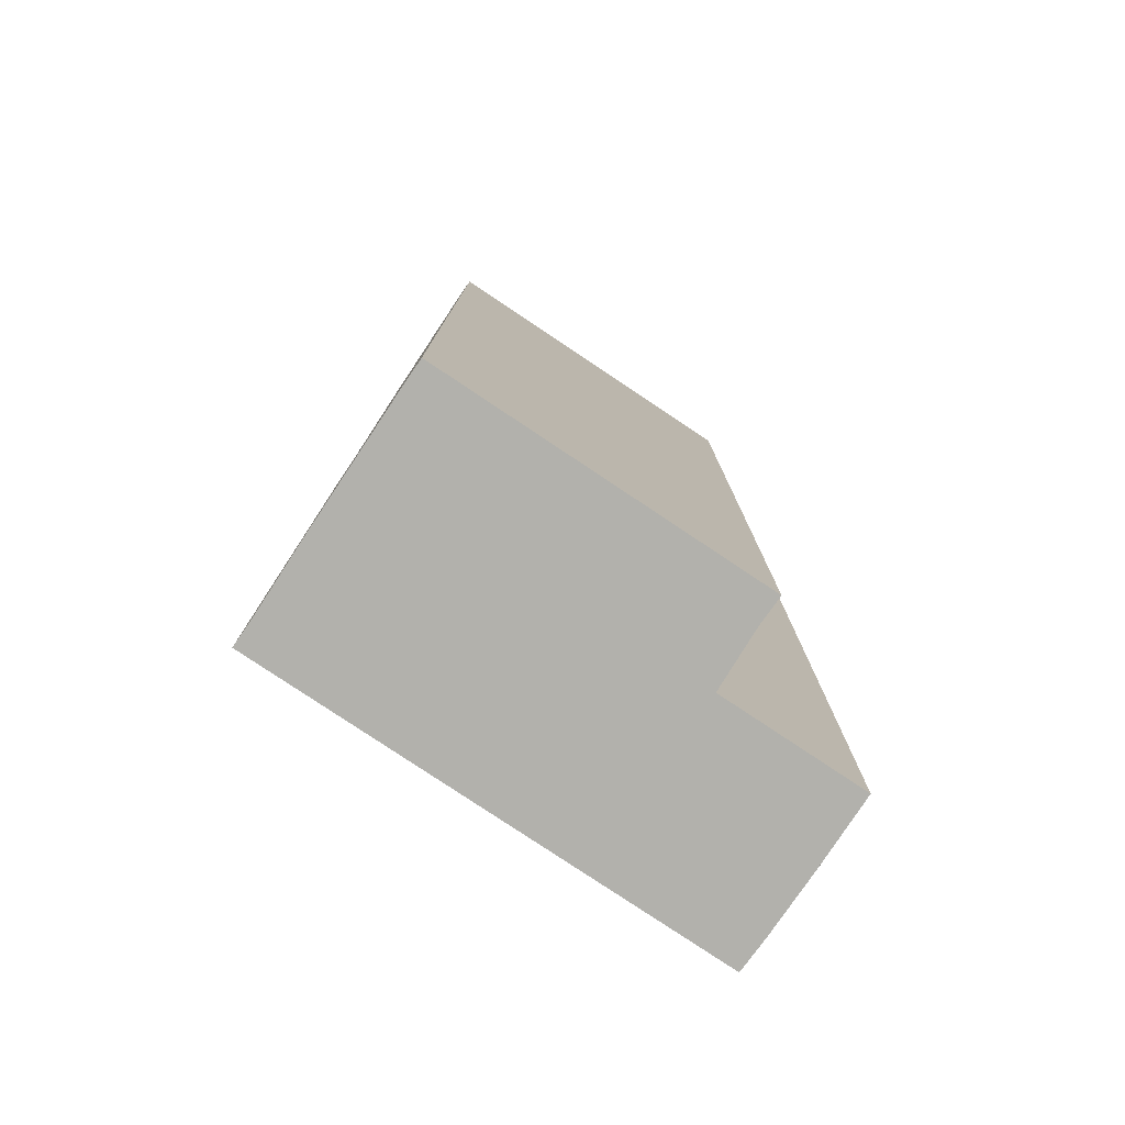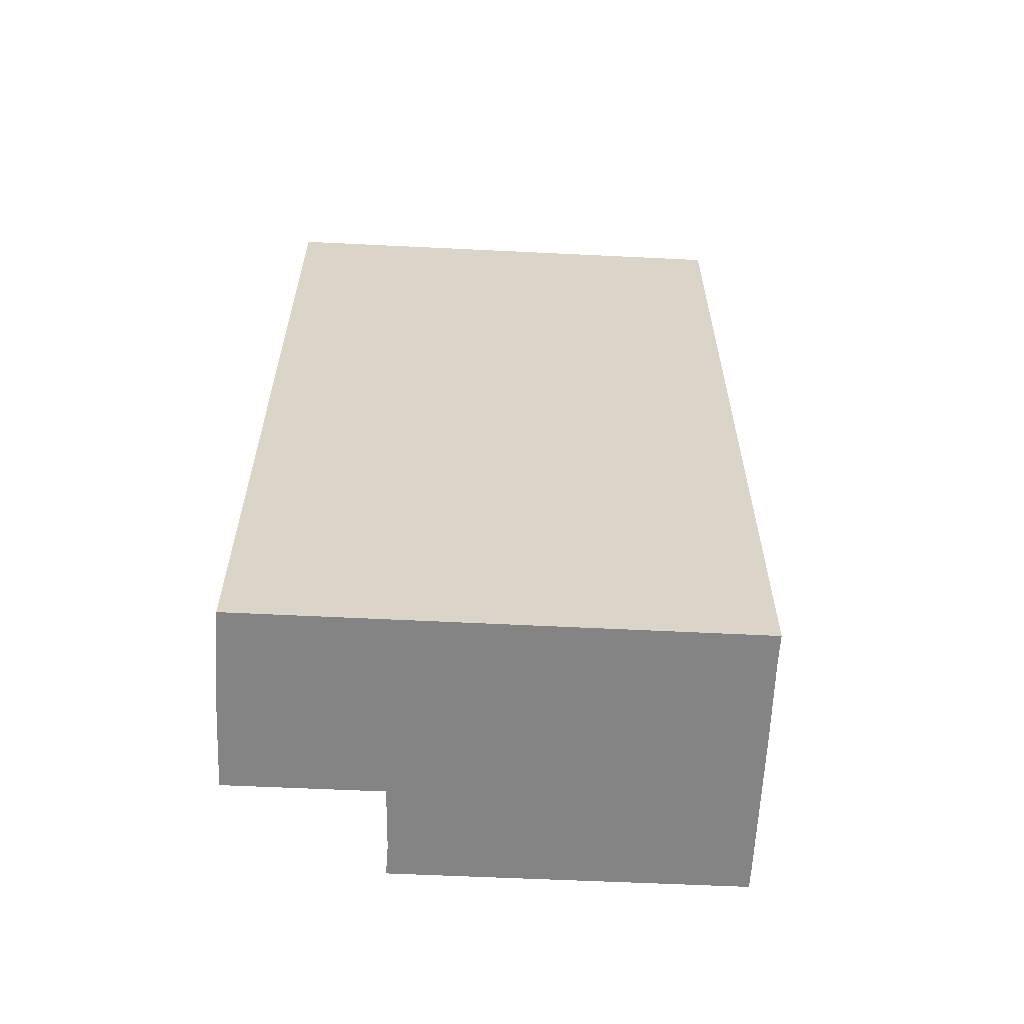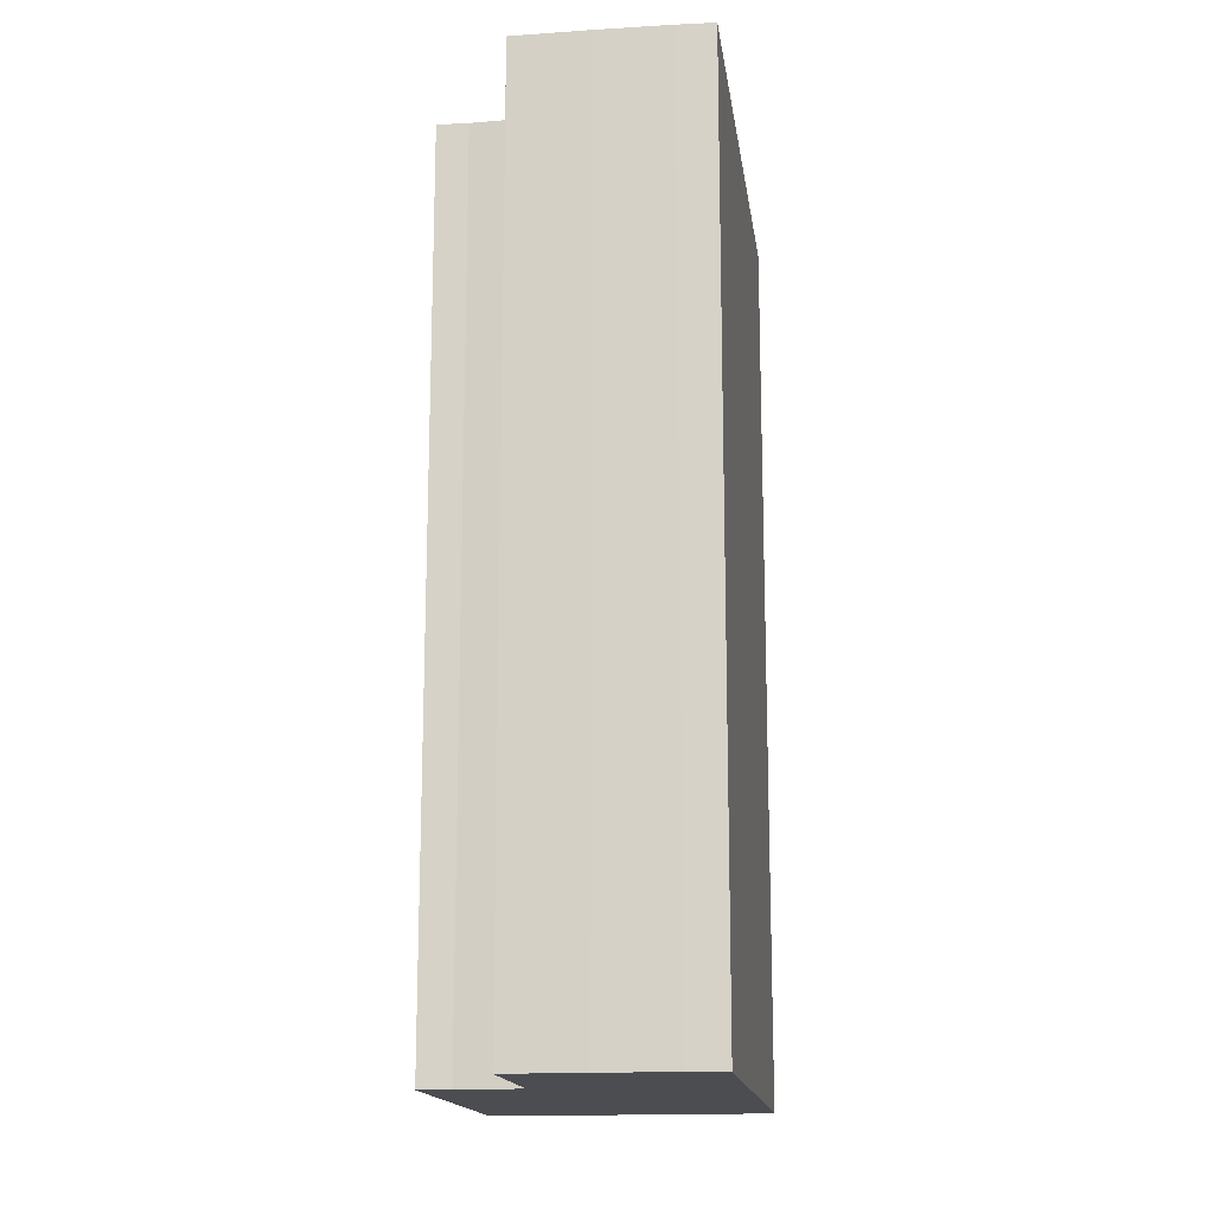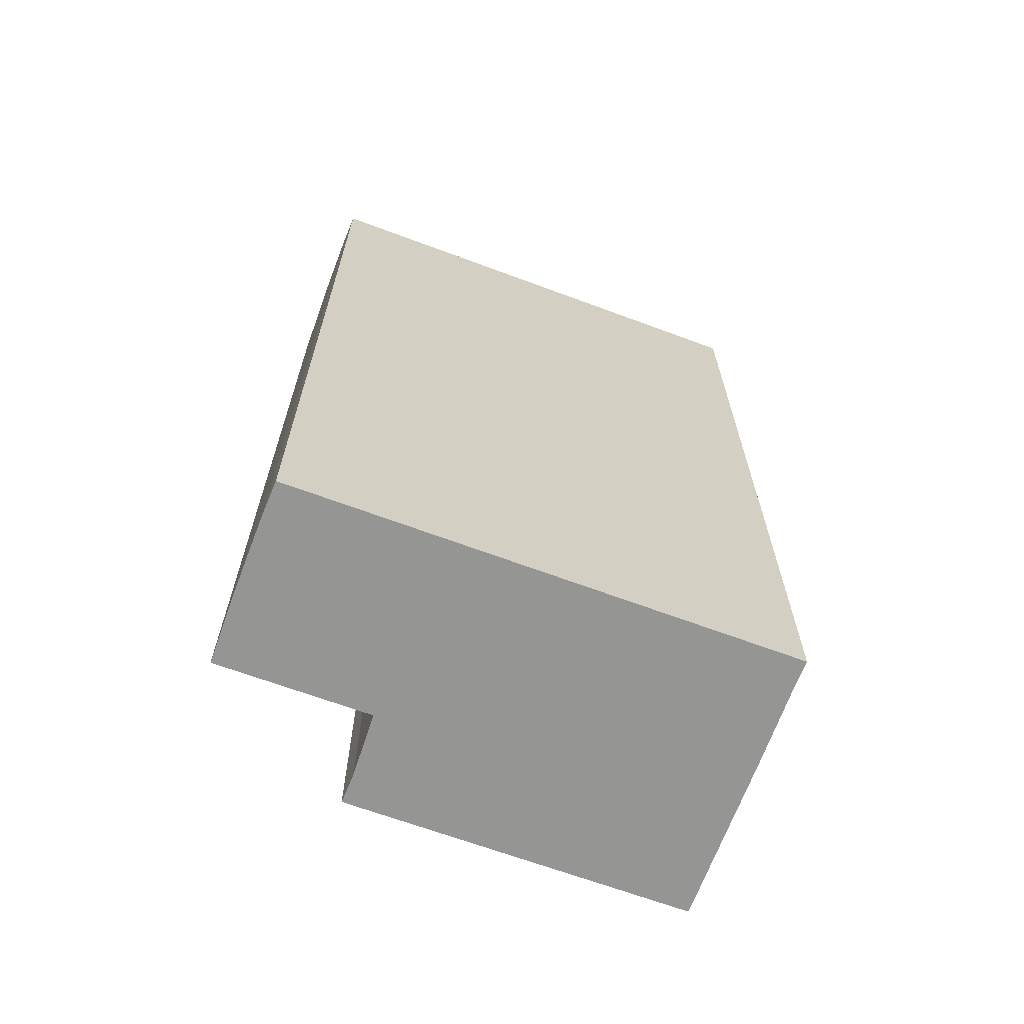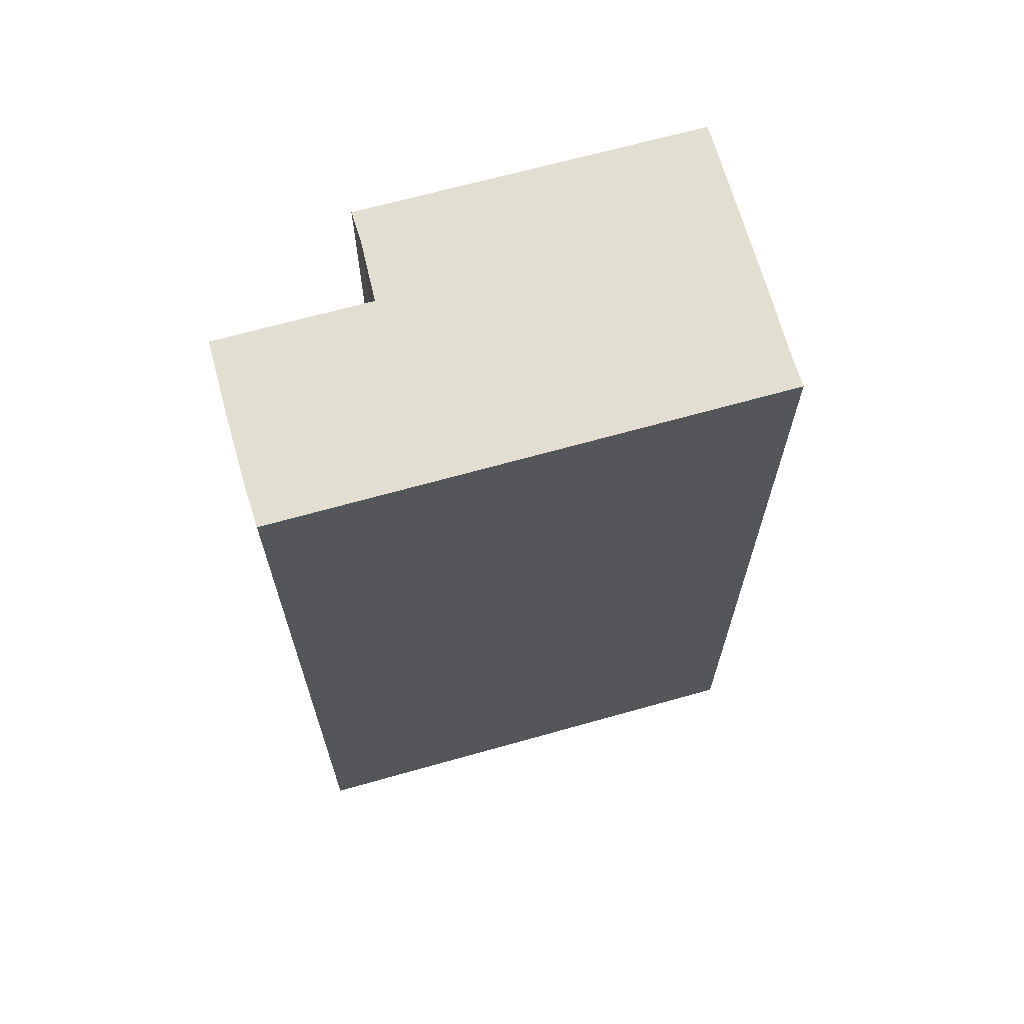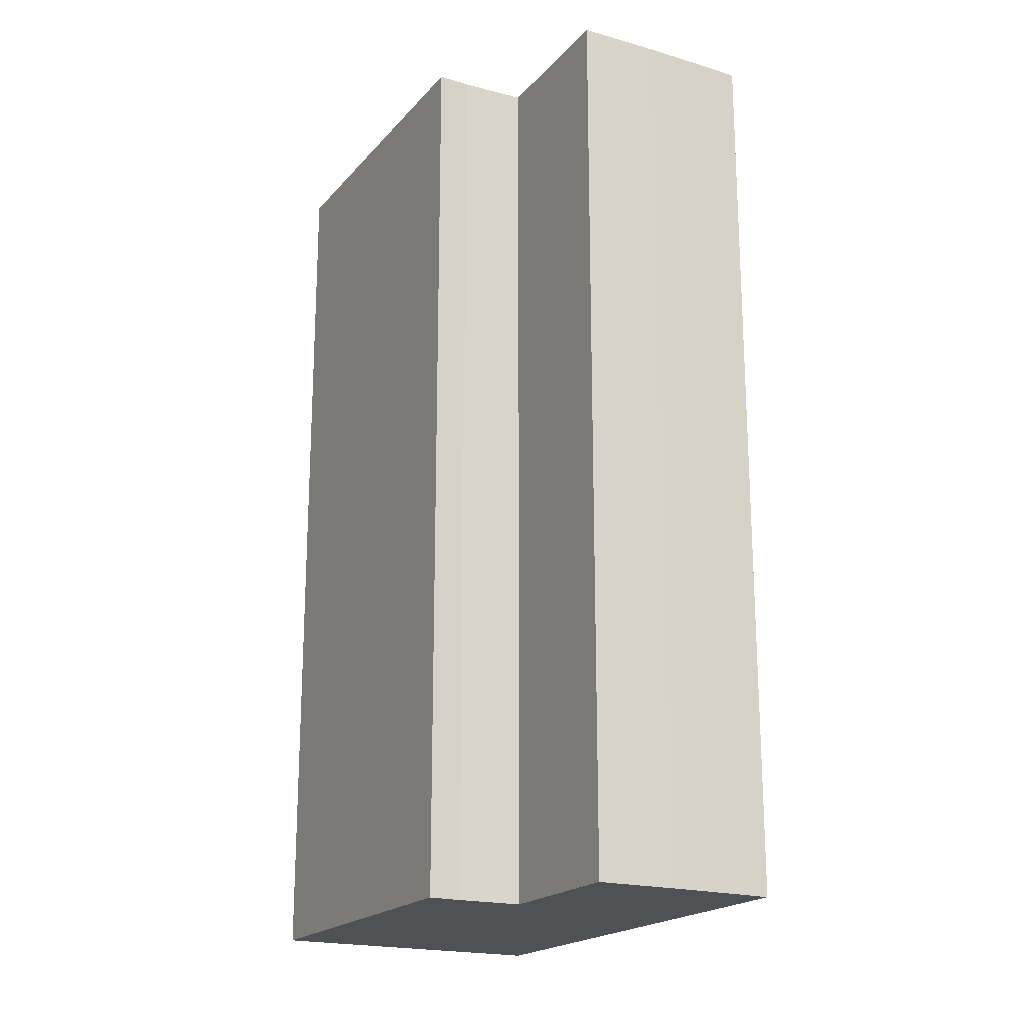
<metadata>
{"format":"obj","ext":"obj","renderer":"f3d","projection":"perspective","resolution":1024,"background":"white","views":[{"elev":-78.9,"azim":80.4,"up":"+Y"},{"elev":-61.4,"azim":-68.6,"up":"+Y"},{"elev":-15.8,"azim":-148.1,"up":"+Y"},{"elev":-67.3,"azim":-86.2,"up":"+Y"},{"elev":67.6,"azim":-81.5,"up":"+Y"},{"elev":-19.7,"azim":175.9,"up":"+Y"}]}
</metadata>
<code>
v  2.096 19.06 -0.991
v  4.915 19.06 1.317
v  3.59 19.06 -1.644
v  0.7 19.06 -0.348
v  0 19.06 1.167e-15
v  4.318 19.06 9.586
v  4.844 19.06 9.339
v  9.742 19.06 7.165
v  9.3 19.06 7.372
v  6.502 19.06 8.62
v  6.166 19.06 0.817
v  6.772 19.06 0.524
v  6.772 -3.209e-17 0.524
v  6.166 -5.003e-17 0.817
v  4.915 -8.064e-17 1.317
v  3.59 1.007e-16 -1.644
v  2.096 6.068e-17 -0.991
v  0.7 2.131e-17 -0.348
v  0 0 0
v  9.742 -4.387e-16 7.165
v  4.318 -5.87e-16 9.586
v  4.844 -5.718e-16 9.339
v  9.3 -4.514e-16 7.372
v  6.502 -5.278e-16 8.62
g defaultobject
f 1 2 3
f 2 1 4
f 2 4 5
f 2 5 6
f 2 6 7
f 2 7 8
f 8 7 9
f 9 7 10
f 11 8 12
f 8 11 2
f 13 11 12
f 11 13 14
f 15 11 14
f 16 1 3
f 1 16 17
f 17 4 1
f 4 17 18
f 18 5 4
f 5 18 19
f 15 2 11
f 15 3 2
f 3 15 16
f 20 12 8
f 12 20 13
f 19 6 5
f 6 19 21
f 21 7 6
f 7 21 22
f 22 10 7
f 10 22 9
f 9 22 23
f 23 22 24
f 23 8 9
f 8 23 20
f 18 21 19
f 21 18 17
f 21 17 16
f 21 16 15
f 21 15 14
f 21 14 13
f 21 13 22
f 22 13 20
f 22 20 24
f 24 20 23

</code>
